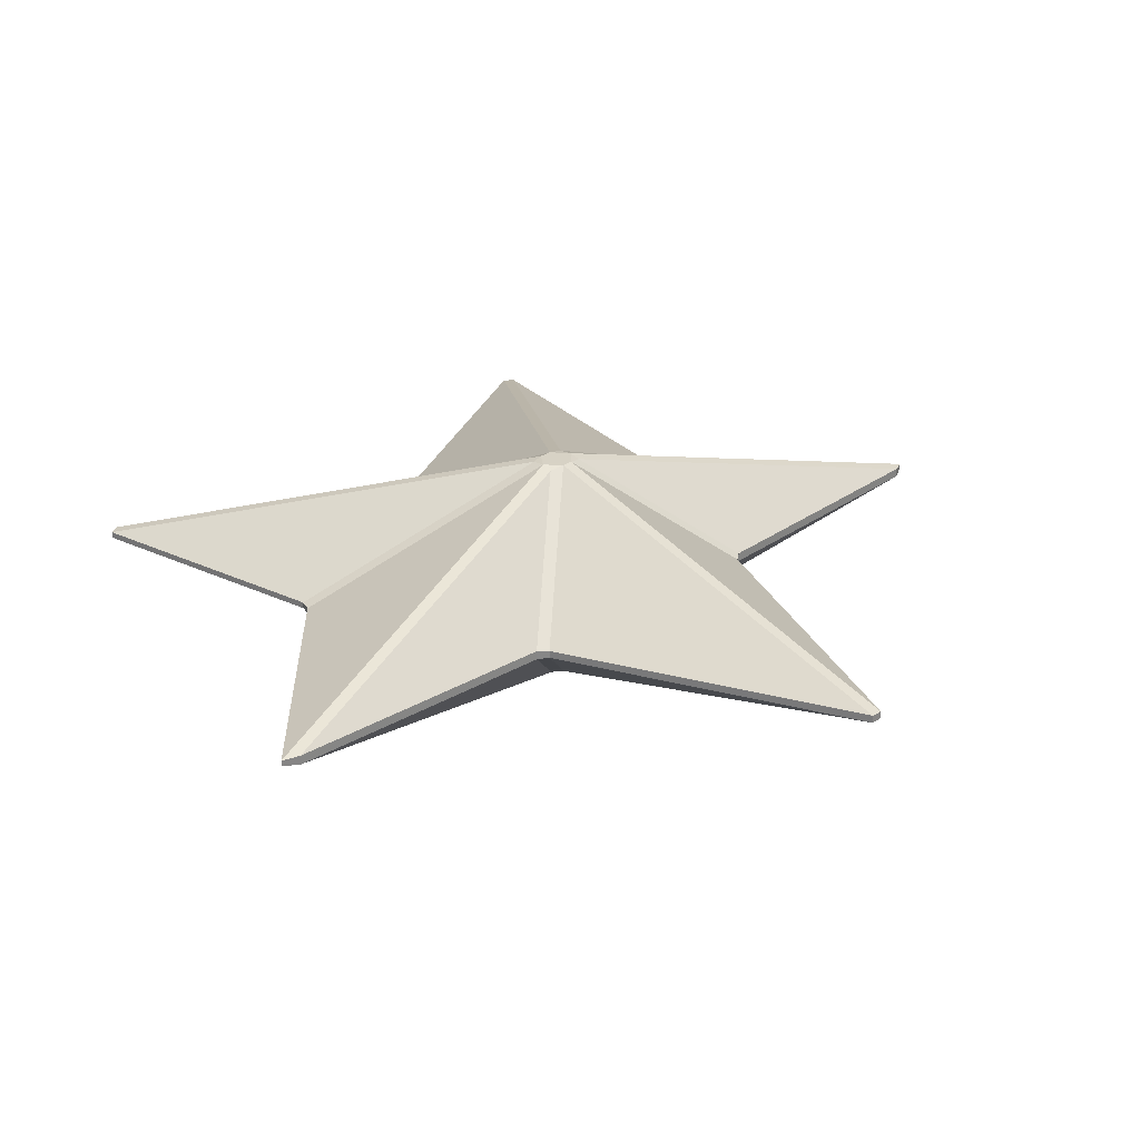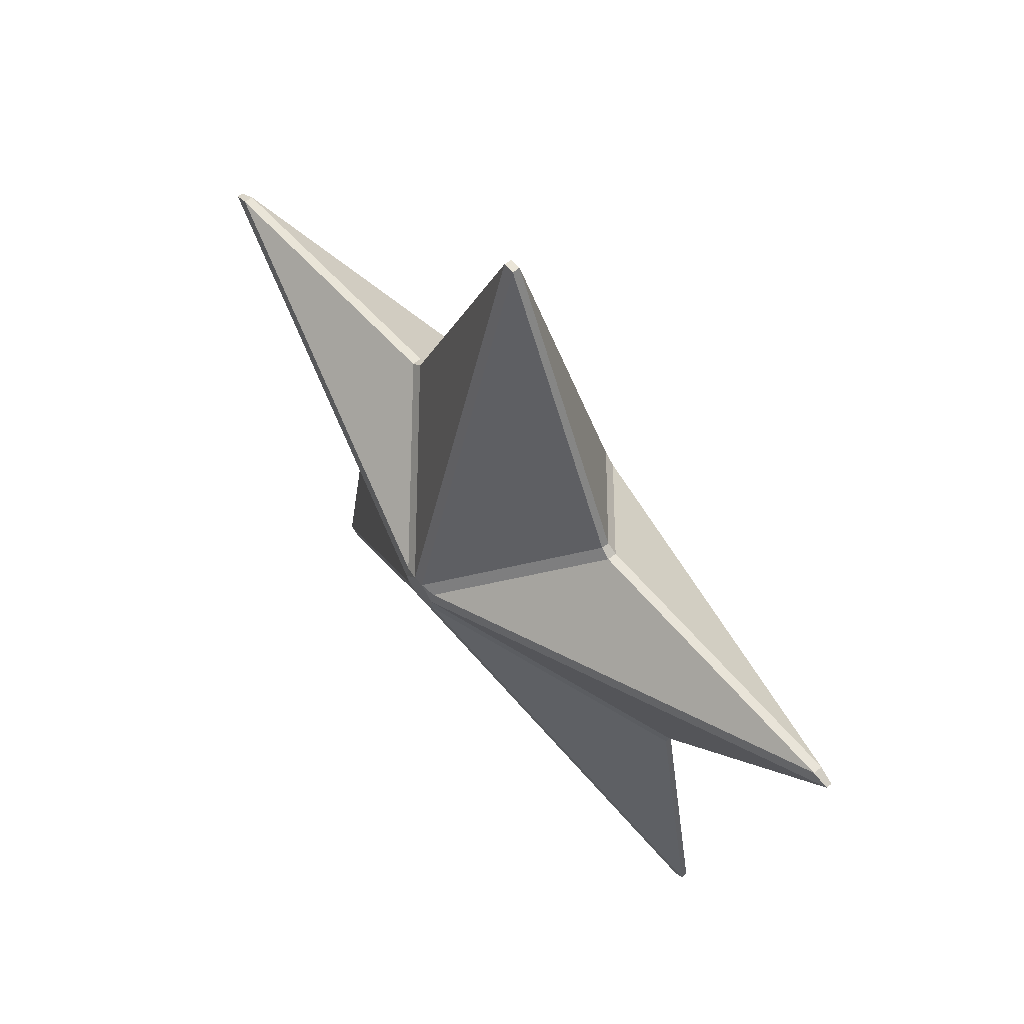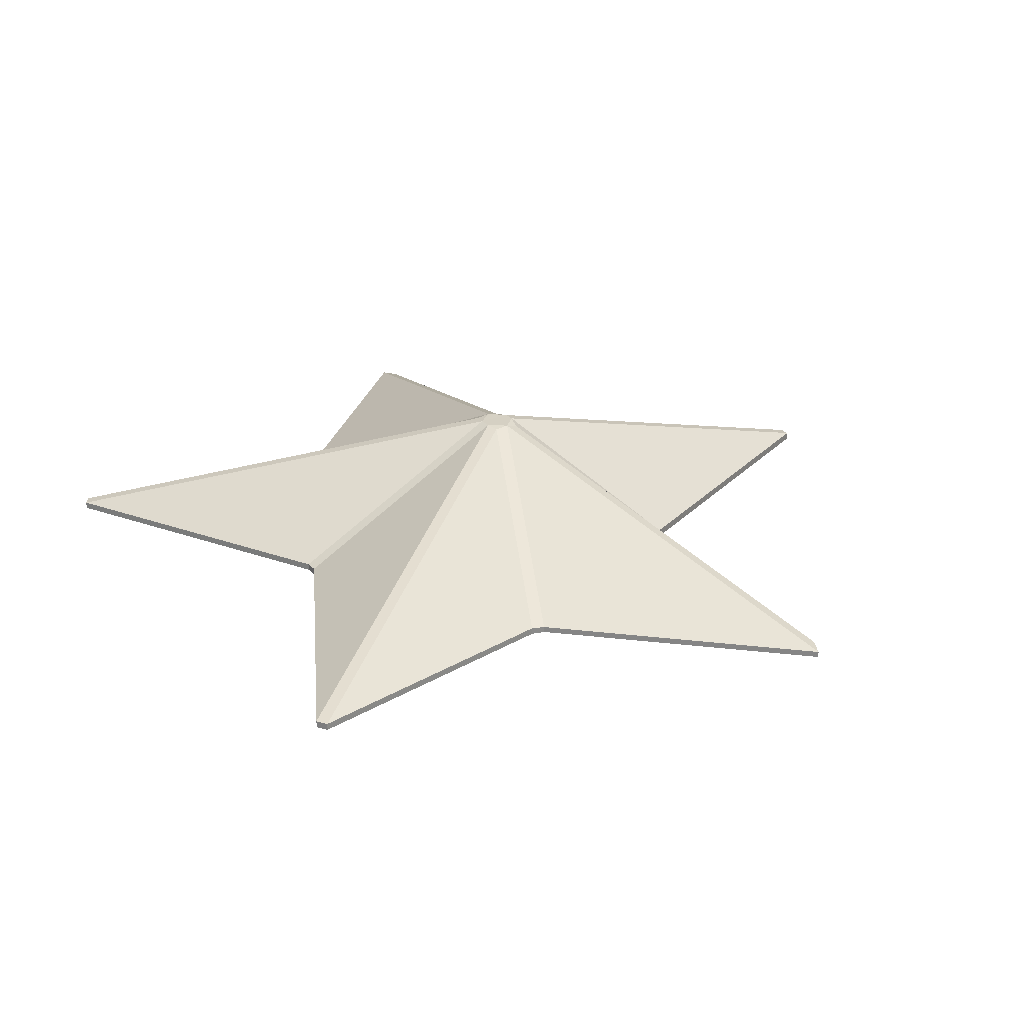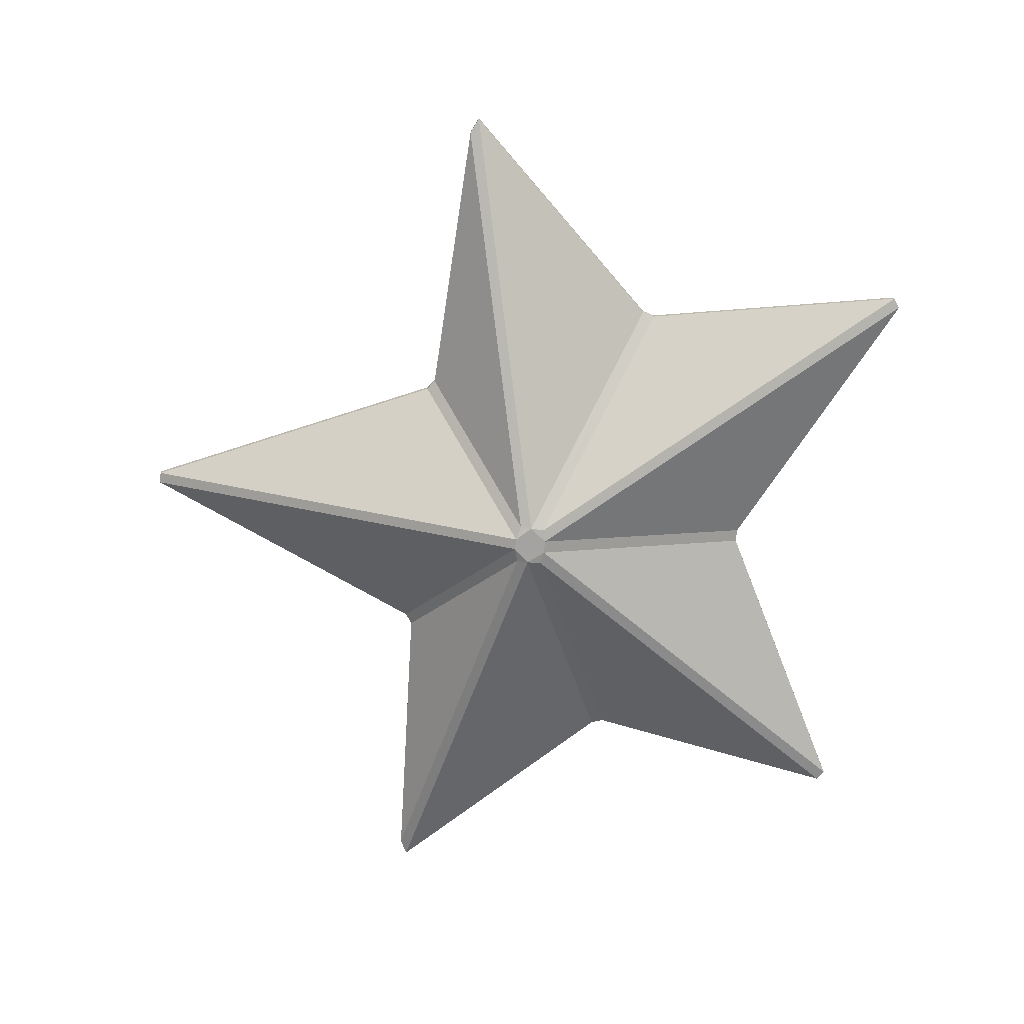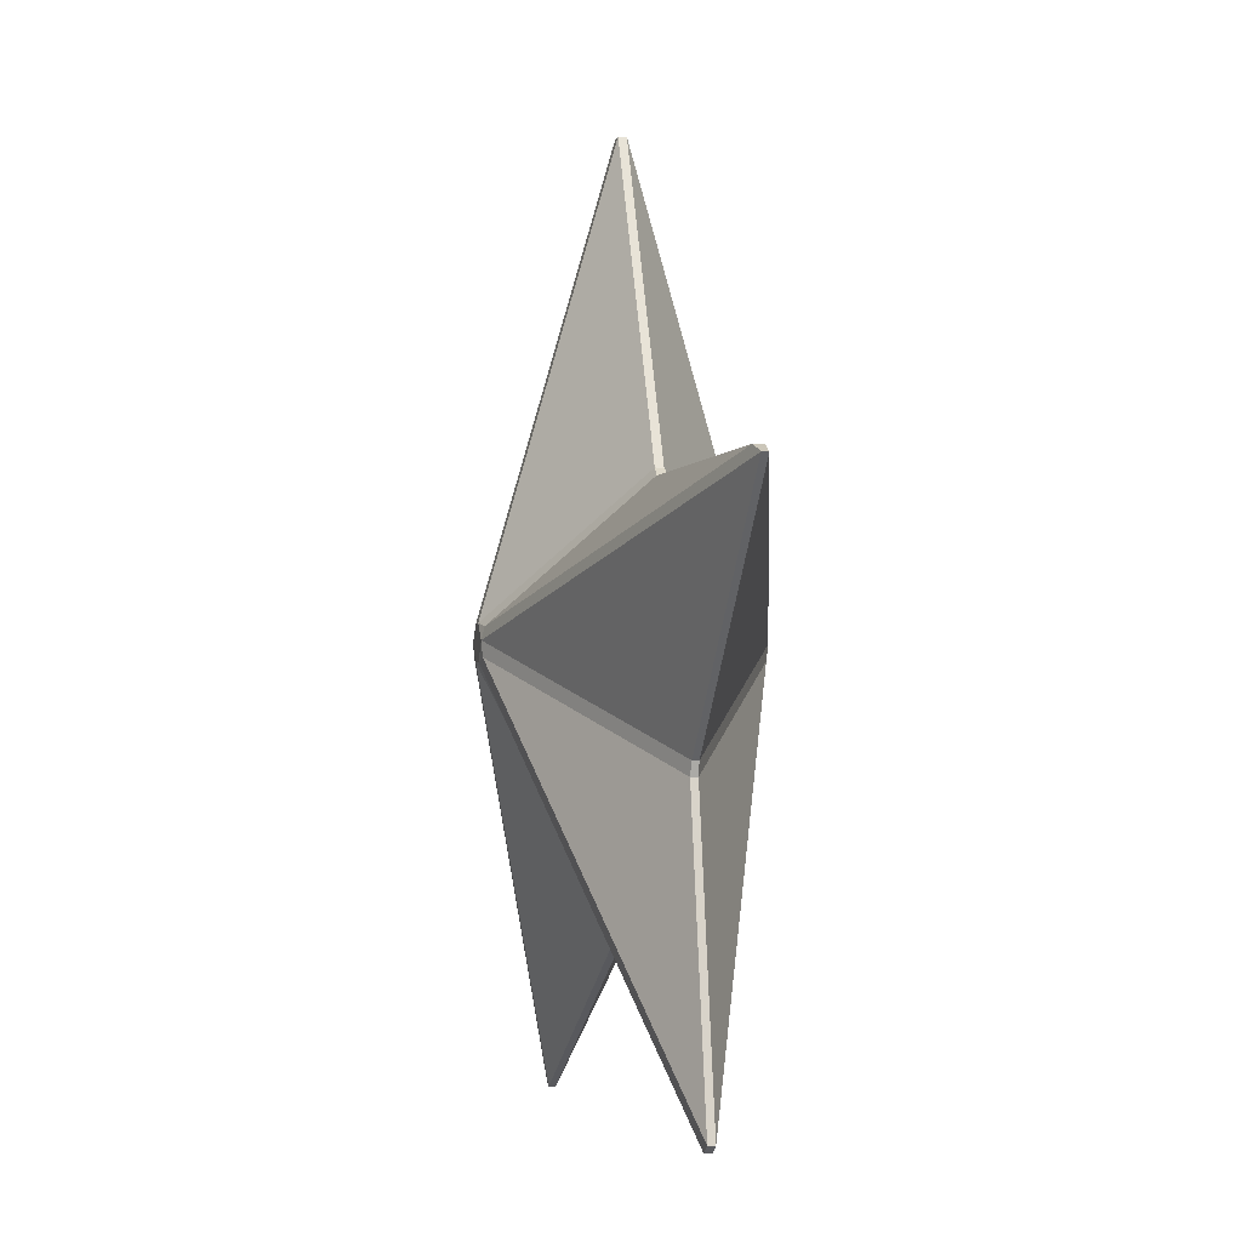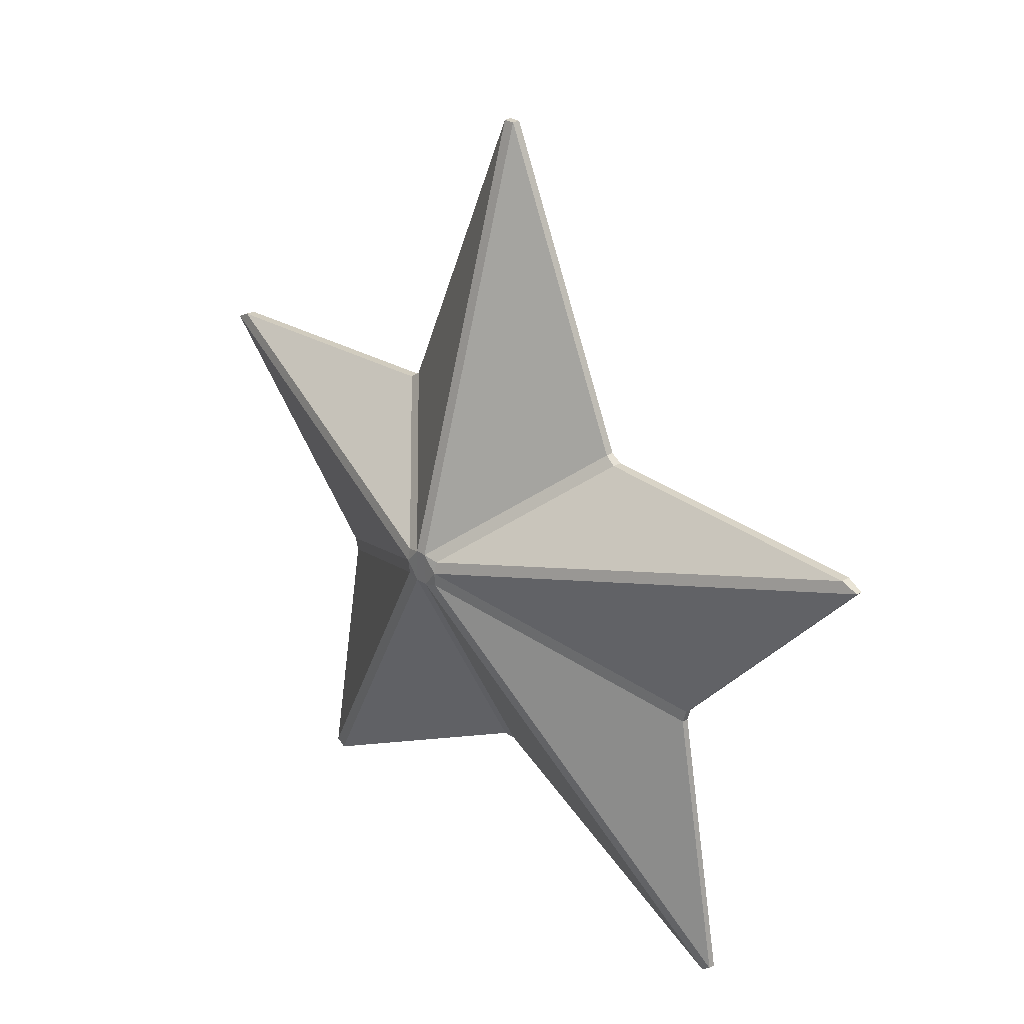
<metadata>
{"format":"obj","ext":"obj","renderer":"f3d","projection":"perspective","resolution":1024,"background":"white","views":[{"elev":28.0,"azim":-44.4,"up":"+Y"},{"elev":58.7,"azim":49.9,"up":"+Z"},{"elev":26.2,"azim":-122.9,"up":"+Y"},{"elev":-73.1,"azim":84.0,"up":"+Y"},{"elev":-4.3,"azim":77.2,"up":"+Z"},{"elev":26.4,"azim":47.3,"up":"+Z"}]}
</metadata>
<code>
o Circle
v 0.6472 -0.00759 -0.812
v 0.6696 -0.007406 -0.7972
v 0.6696 0.007406 -0.7972
v 0.6472 0.00759 -0.812
v 0.5592 -0.007406 -0.1923
v 0.5683 -0.00667 -0.1644
v 0.5683 0.00667 -0.1644
v 0.5592 0.007406 -0.1923
v 1.009 -0.00667 0.3021
v 0.9734 -0.01045 0.3192
v 0.9734 0.01045 0.3192
v 1.009 0.00667 0.3021
v 0.3334 -0.01045 0.3486
v 0.3104 -0.008653 0.3653
v 0.3104 0.008653 0.3653
v 0.3334 0.01045 0.3486
v -0.01274 0.2756 0.104
v -0.0451 0.2689 0.09544
v -0.04445 0.2754 0.0695
v -0.04308 0.2721 0.03809
v -0.01458 0.2749 0.03141
v 0.01458 0.2749 0.03141
v 0.04308 0.2721 0.03809
v 0.04445 0.2754 0.0695
v 0.0451 0.2689 0.09544
v 0.01274 0.2756 0.104
v 0.01458 -0.00759 -0.4824
v 0.01458 0.00759 -0.4824
v -0.01458 0.00759 -0.4824
v -0.01458 -0.00759 -0.4824
v -0.6472 -0.00759 -0.812
v -0.6472 0.00759 -0.812
v -0.6696 0.007406 -0.7972
v -0.6696 -0.007406 -0.7972
v -0.5592 -0.007406 -0.1923
v -0.5592 0.007406 -0.1923
v -0.5683 0.00667 -0.1644
v -0.5683 -0.00667 -0.1644
v -1.009 -0.00667 0.3021
v -1.009 0.00667 0.3021
v -0.9734 0.01045 0.3192
v -0.9734 -0.01045 0.3192
v -0.3334 -0.01045 0.3486
v -0.3334 0.01045 0.3486
v -0.3104 0.008653 0.3653
v -0.3104 -0.008653 0.3653
v 0.01274 -0.008653 1.038
v -0.01274 -0.008653 1.038
v -0.01274 0.008653 1.038
v 0.01274 0.008653 1.038
v -0.01274 -0.2756 0.104
v 0.01274 -0.2756 0.104
v 0.0451 -0.2689 0.09544
v 0.04445 -0.2754 0.0695
v 0.04308 -0.2721 0.03809
v 0.01458 -0.2749 0.03141
v -0.01458 -0.2749 0.03141
v -0.04308 -0.2721 0.03809
v -0.04445 -0.2754 0.0695
v -0.0451 -0.2689 0.09544
f 45 17 49
f 14 52 47
f 13 10 53
f 28 4 22
f 2 55 5
f 15 50 26
f 16 25 11
f 7 12 24
f 6 54 9
f 3 8 23
f 44 41 18
f 37 19 40
f 33 20 36
f 29 21 32
f 30 31 57
f 46 48 51
f 43 60 42
f 38 39 59
f 34 35 58
f 2 4 1
f 6 8 5
f 10 12 9
f 14 16 13
f 22 24 26
f 28 30 27
f 31 33 34
f 36 38 35
f 40 42 39
f 43 45 46
f 48 50 47
f 56 52 54
f 28 1 4
f 3 5 8
f 7 9 12
f 11 13 16
f 15 47 50
f 49 26 50
f 25 15 26
f 11 24 12
f 7 23 8
f 23 4 3
f 22 29 28
f 47 51 48
f 14 53 52
f 54 10 9
f 55 6 5
f 1 55 2
f 57 27 30
f 30 32 31
f 34 36 35
f 38 40 39
f 42 44 43
f 46 49 48
f 45 18 17
f 19 41 40
f 20 37 36
f 32 20 33
f 60 46 51
f 42 59 39
f 38 58 35
f 58 31 34
f 27 56 1
f 2 3 4
f 6 7 8
f 10 11 12
f 14 15 16
f 26 17 21
f 17 18 19
f 19 20 21
f 21 22 26
f 22 23 24
f 24 25 26
f 17 19 21
f 28 29 30
f 31 32 33
f 36 37 38
f 40 41 42
f 43 44 45
f 48 49 50
f 60 51 59
f 51 52 57
f 59 51 57
f 52 53 54
f 54 55 56
f 56 57 52
f 57 58 59
f 28 27 1
f 3 2 5
f 7 6 9
f 11 10 13
f 15 14 47
f 49 17 26
f 25 16 15
f 11 25 24
f 7 24 23
f 23 22 4
f 22 21 29
f 47 52 51
f 14 13 53
f 54 53 10
f 55 54 6
f 1 56 55
f 57 56 27
f 30 29 32
f 34 33 36
f 38 37 40
f 42 41 44
f 46 45 49
f 45 44 18
f 19 18 41
f 20 19 37
f 32 21 20
f 60 43 46
f 42 60 59
f 38 59 58
f 58 57 31

</code>
